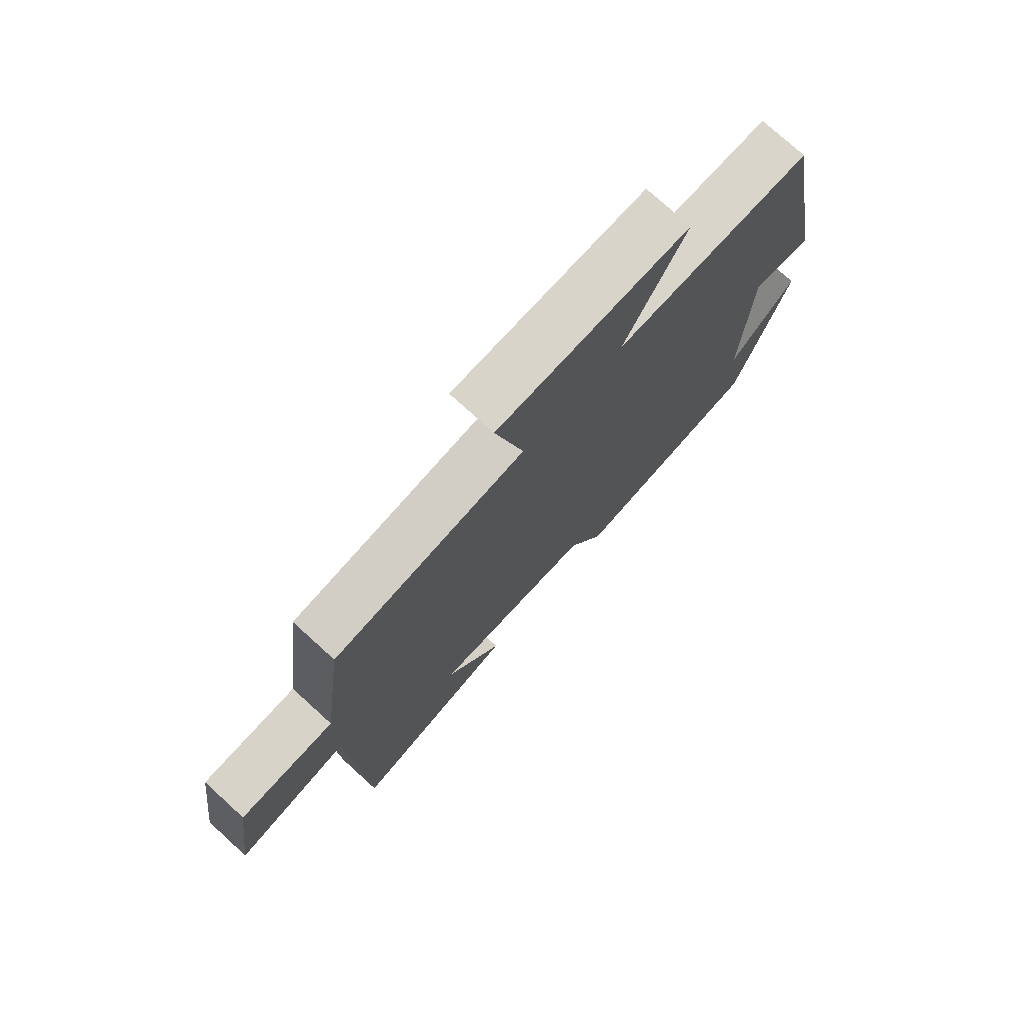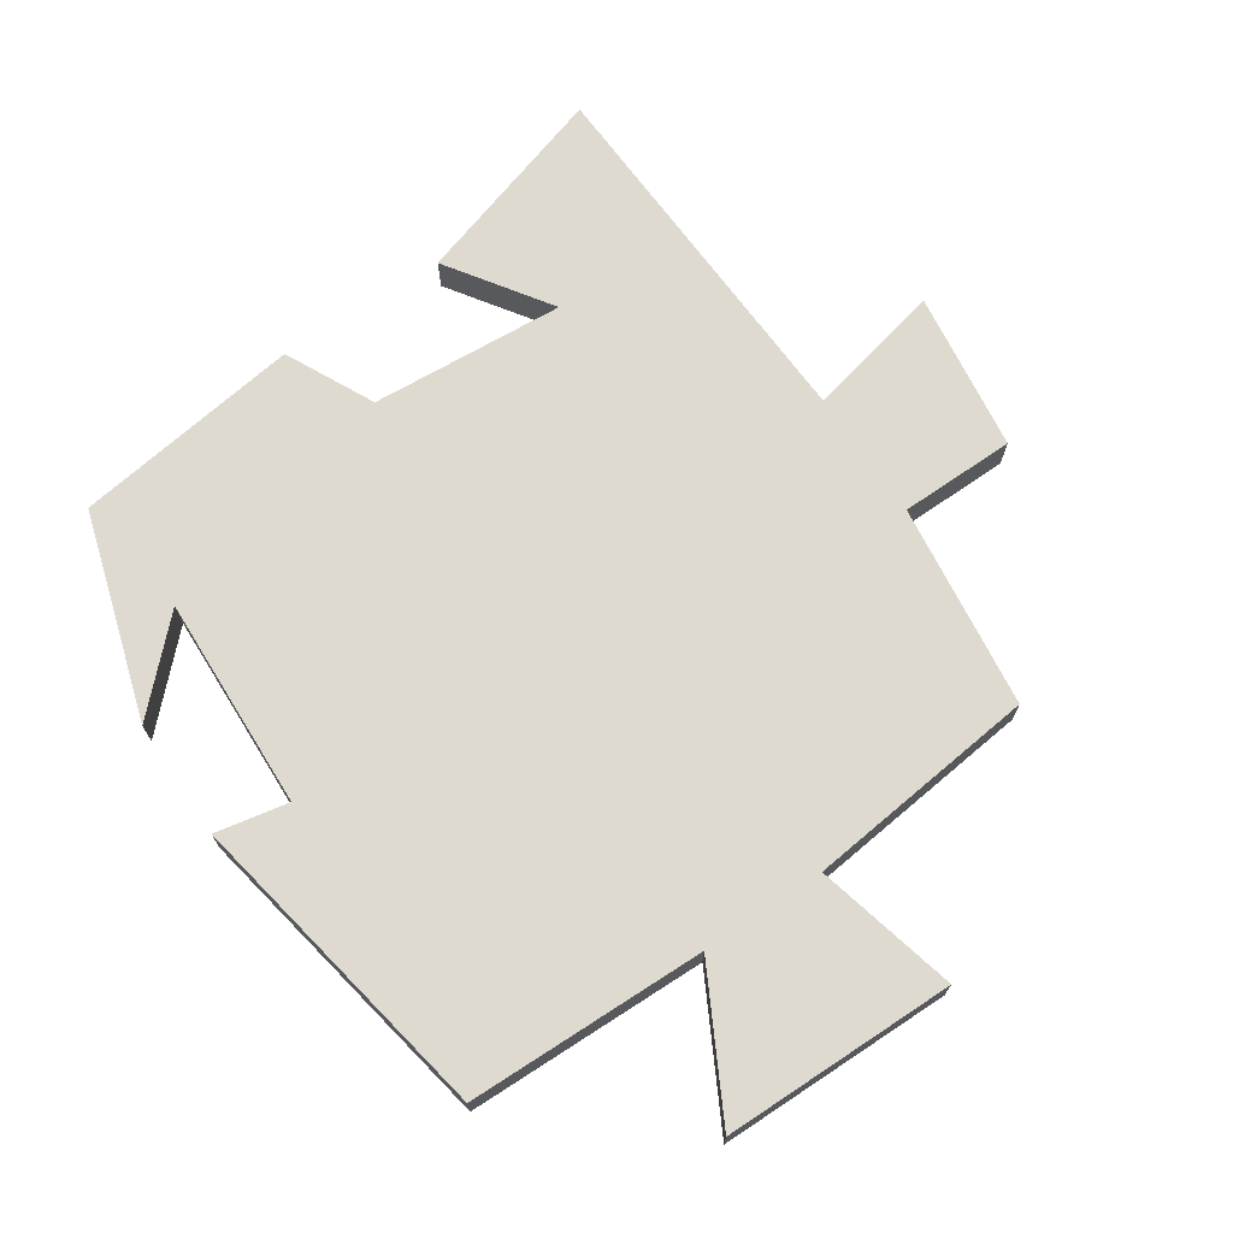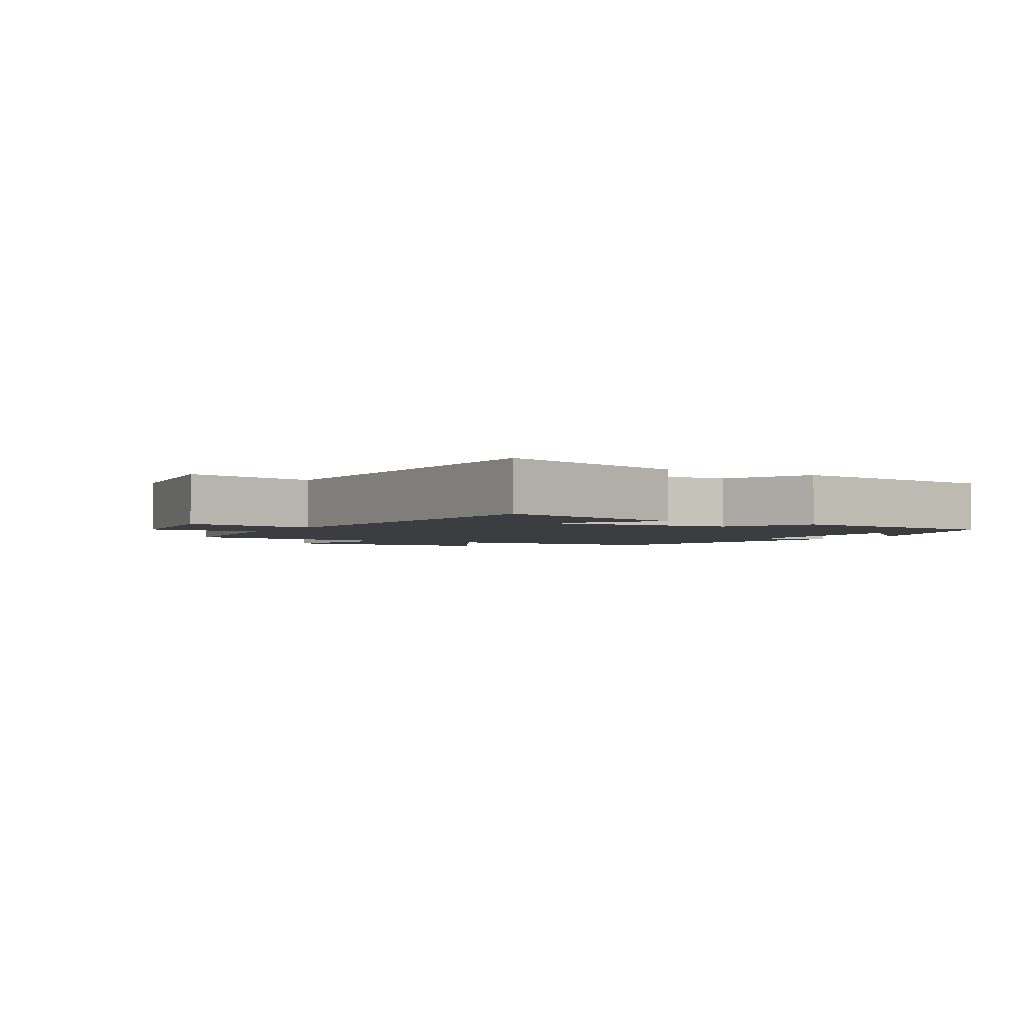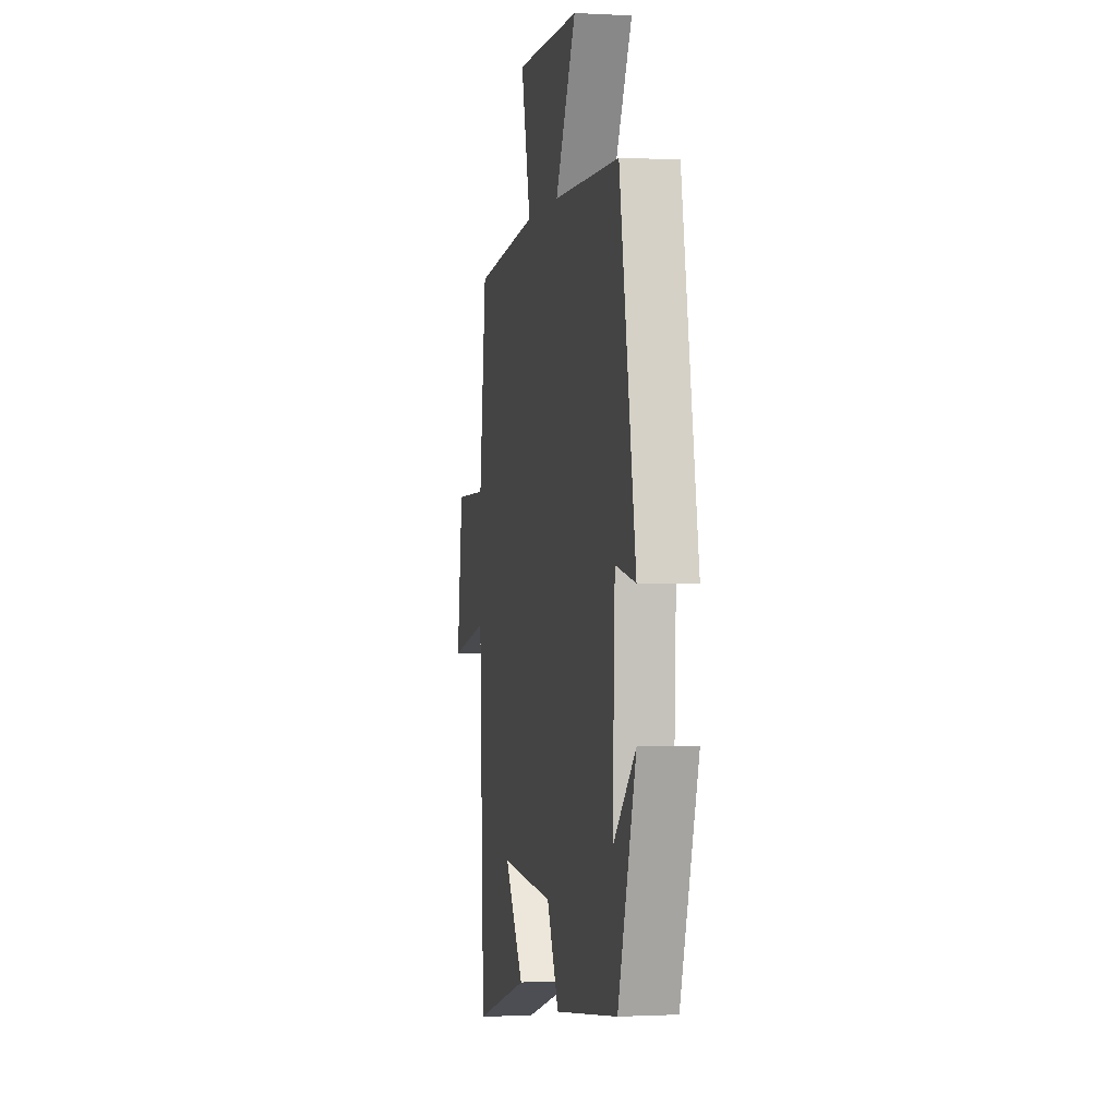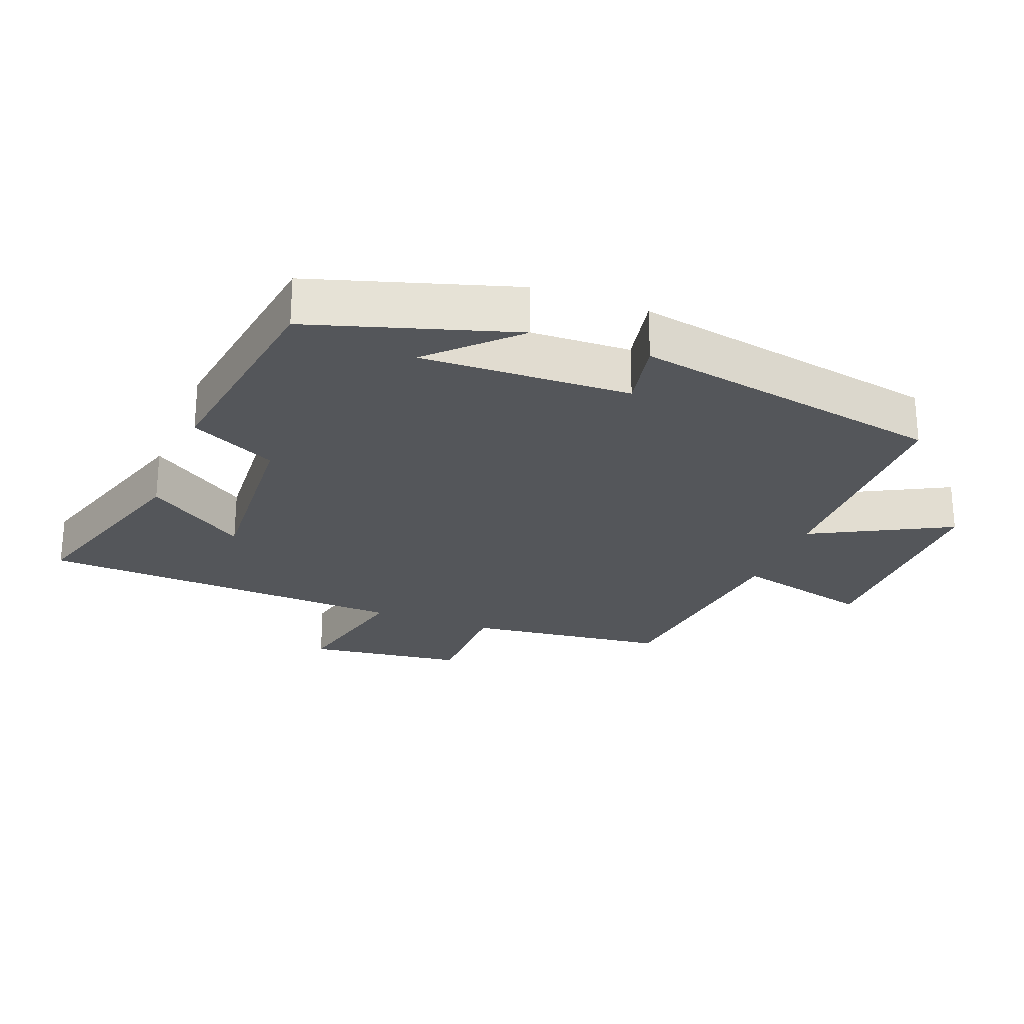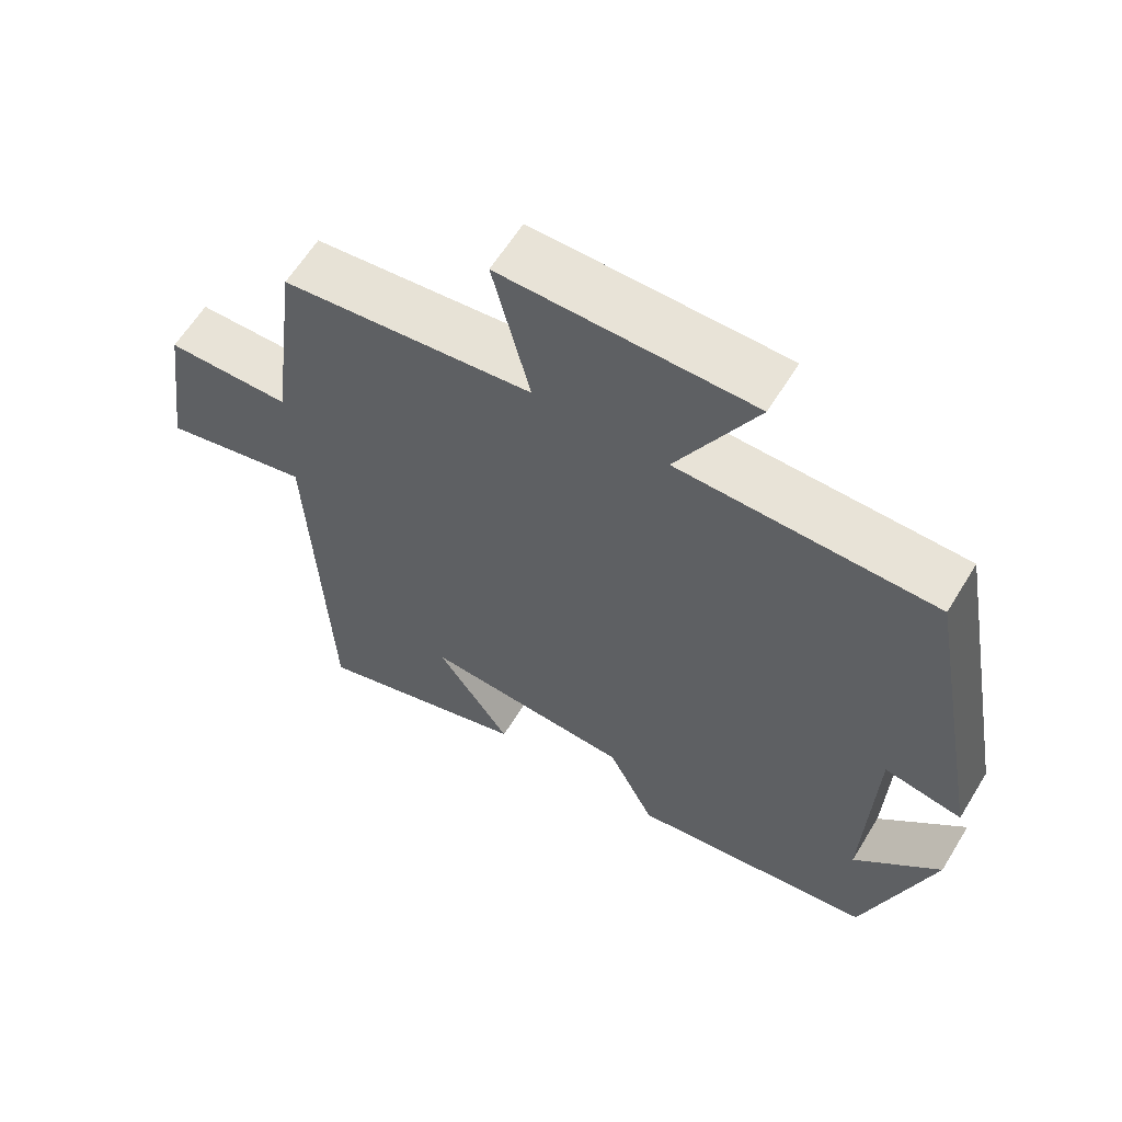
<metadata>
{"format":"obj","ext":"obj","renderer":"f3d","projection":"perspective","resolution":1024,"background":"white","views":[{"elev":75.5,"azim":132.3,"up":"+Z"},{"elev":70.6,"azim":-33.9,"up":"+Y"},{"elev":-2.5,"azim":150.0,"up":"+Y"},{"elev":-0.7,"azim":-101.3,"up":"+Z"},{"elev":-25.1,"azim":-111.3,"up":"+Y"},{"elev":61.7,"azim":-148.6,"up":"+Z"}]}
</metadata>
<code>
v -0.406 0.07 -0.453
v -0.5 0.07 -0.15
v -0.381 0.07 -0.269
v -0.393 0.07 0.045
v -0.5 0.07 0.024
v -0.414 0.07 0.494
v -0.063 0.07 0.5
v -0.172 0.07 0.706
v 0.17 0.07 0.708
v 0.119 0.07 0.5
v 0.462 0.07 0.461
v 0.5 0.07 0.159
v 0.67 0.07 0.157
v 0.702 0.07 -0.079
v 0.5 0.07 -0.033
v 0.475 0.07 -0.592
v 0.178 0.07 -0.5
v 0.28 0.07 -0.35
v -0.006 0.07 -0.37
v -0.07 0.07 -0.5
v -0.406 0 -0.453
v -0.5 0 -0.15
v -0.381 0 -0.269
v -0.393 0 0.045
v -0.5 0 0.024
v -0.414 0 0.494
v -0.063 0 0.5
v -0.172 0 0.706
v 0.17 0 0.708
v 0.119 0 0.5
v 0.462 0 0.461
v 0.5 0 0.159
v 0.67 0 0.157
v 0.702 0 -0.079
v 0.5 0 -0.033
v 0.475 0 -0.592
v 0.178 0 -0.5
v 0.28 0 -0.35
v -0.006 0 -0.37
v -0.07 0 -0.5
f 19 20 1
f 15 16 17 18
f 15 18 19
f 12 13 14 15
f 10 11 12 15
f 10 15 19 1
f 7 8 9 10
f 4 5 6 7
f 3 4 7 10
f 1 2 3
f 1 3 10
f 21 40 39
f 38 37 36 35
f 39 38 35
f 35 34 33 32
f 35 32 31 30
f 21 39 35 30
f 30 29 28 27
f 27 26 25 24
f 30 27 24 23
f 23 22 21
f 30 23 21
f 1 21 22 2
f 2 22 23 3
f 3 23 24 4
f 4 24 25 5
f 5 25 26 6
f 6 26 27 7
f 7 27 28 8
f 8 28 29 9
f 9 29 30 10
f 10 30 31 11
f 11 31 32 12
f 12 32 33 13
f 13 33 34 14
f 14 34 35 15
f 15 35 36 16
f 16 36 37 17
f 17 37 38 18
f 18 38 39 19
f 19 39 40 20
f 20 40 21 1

</code>
